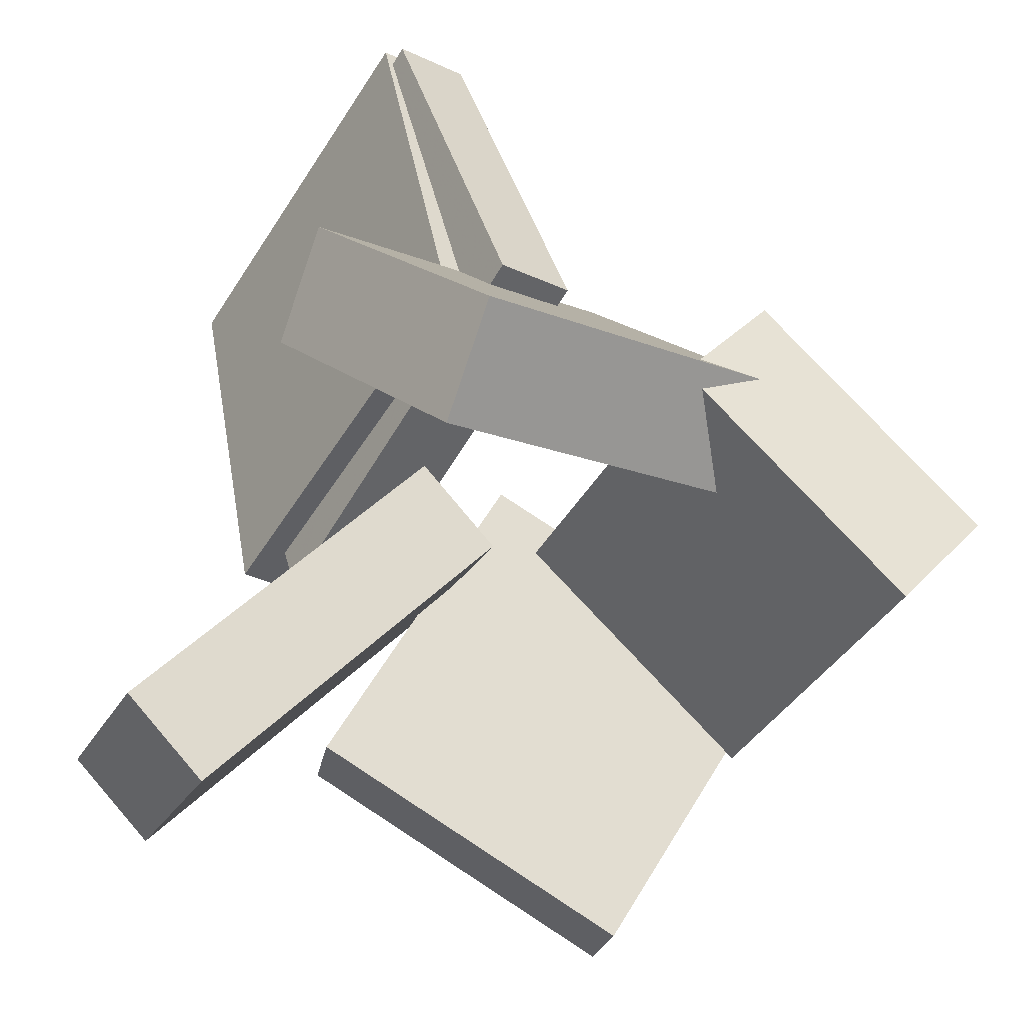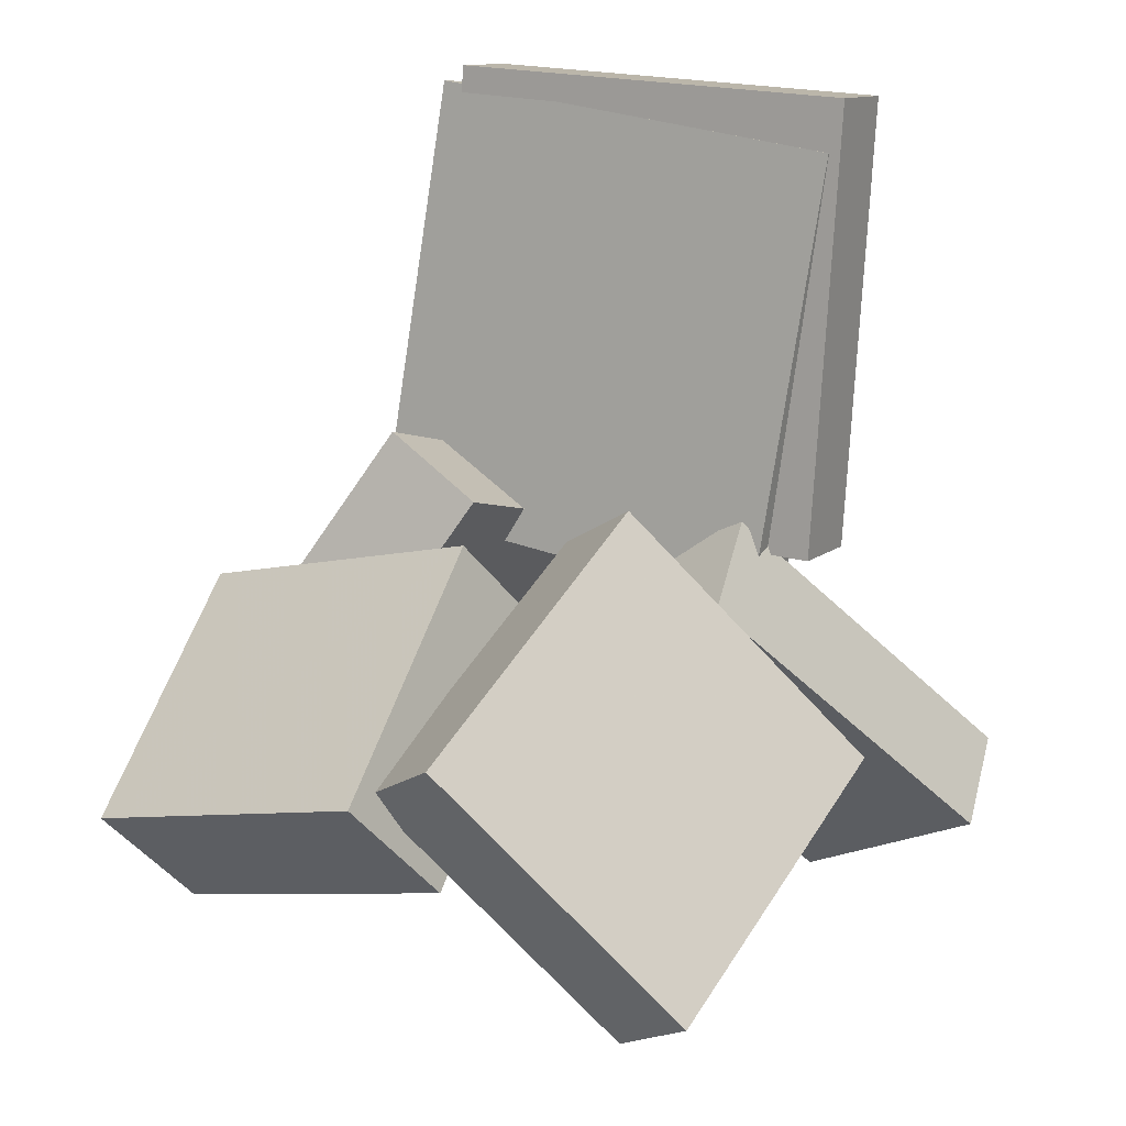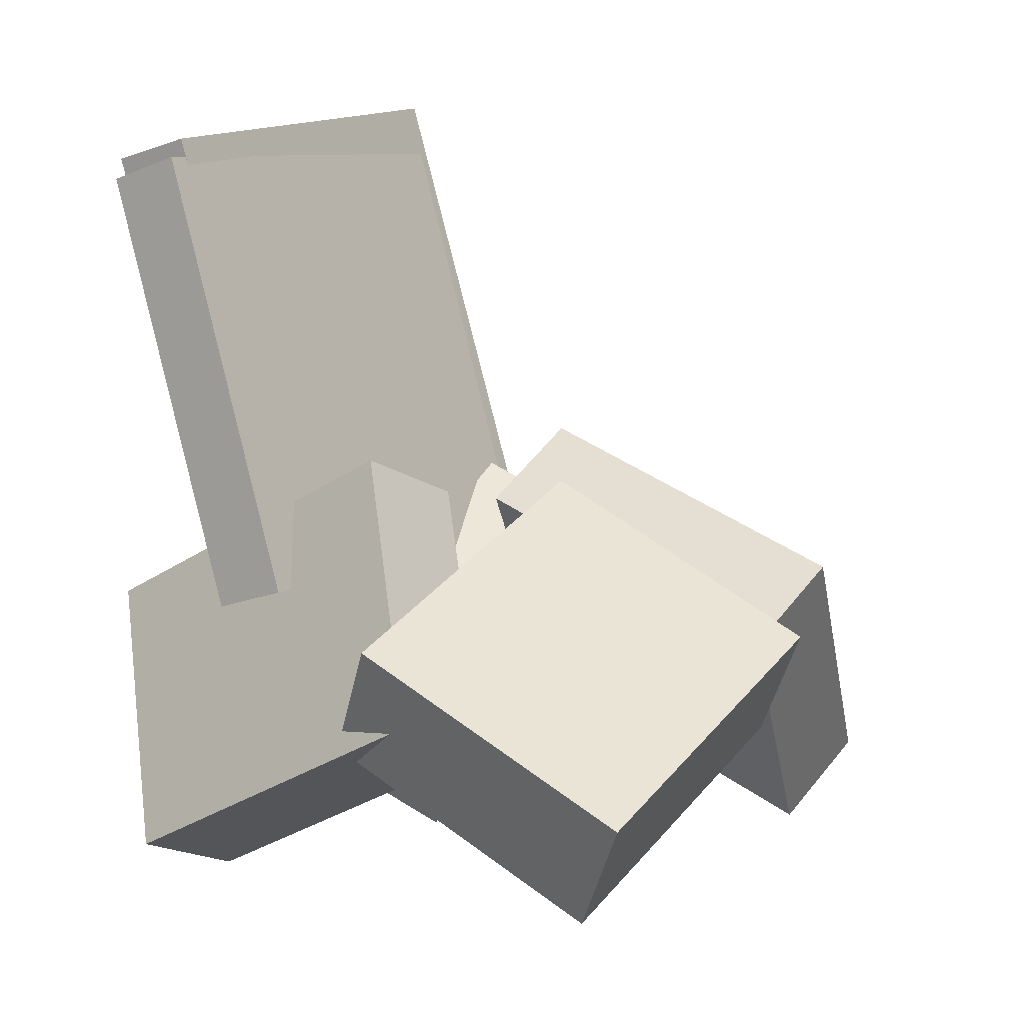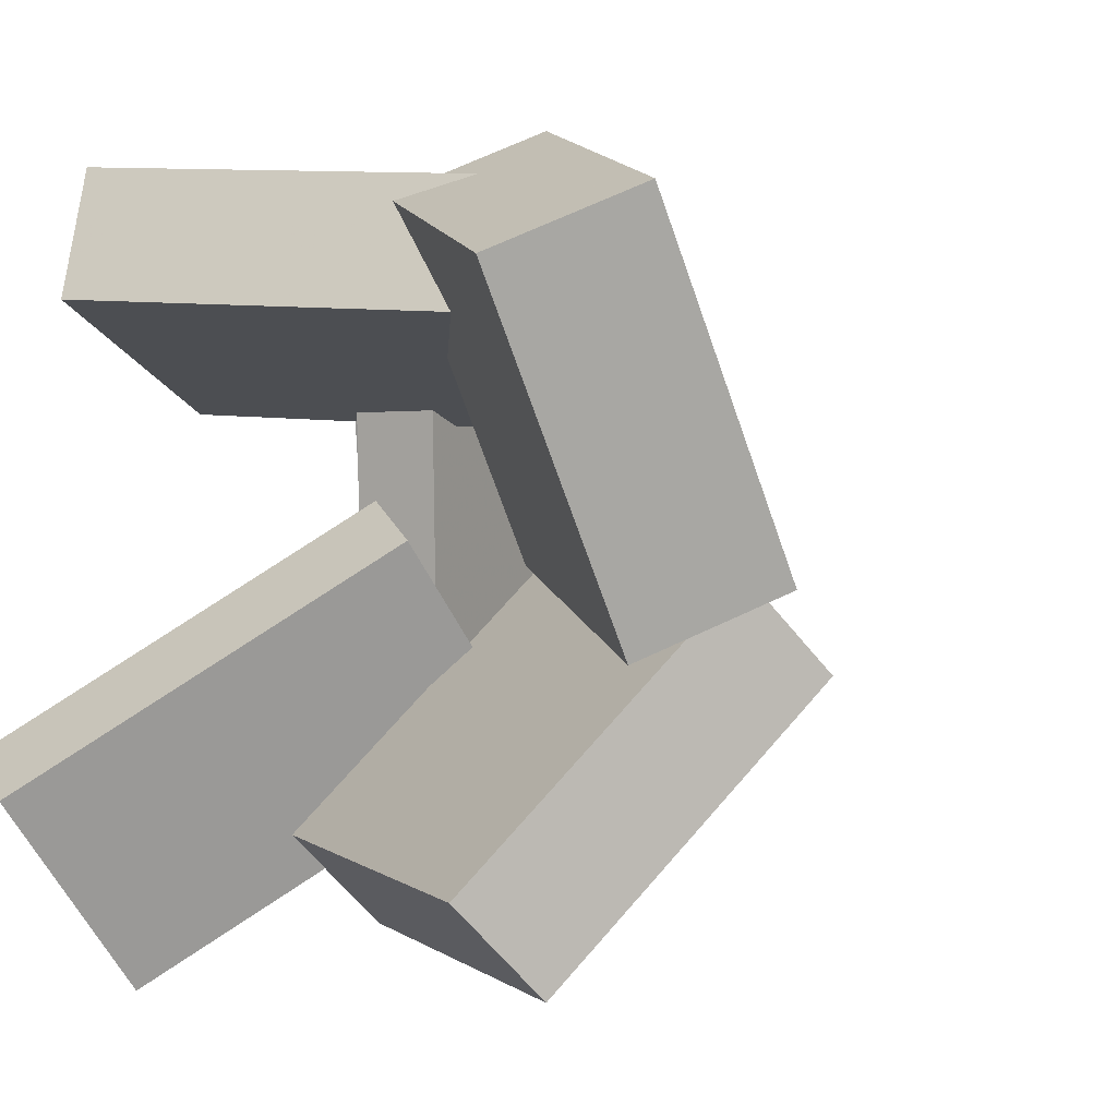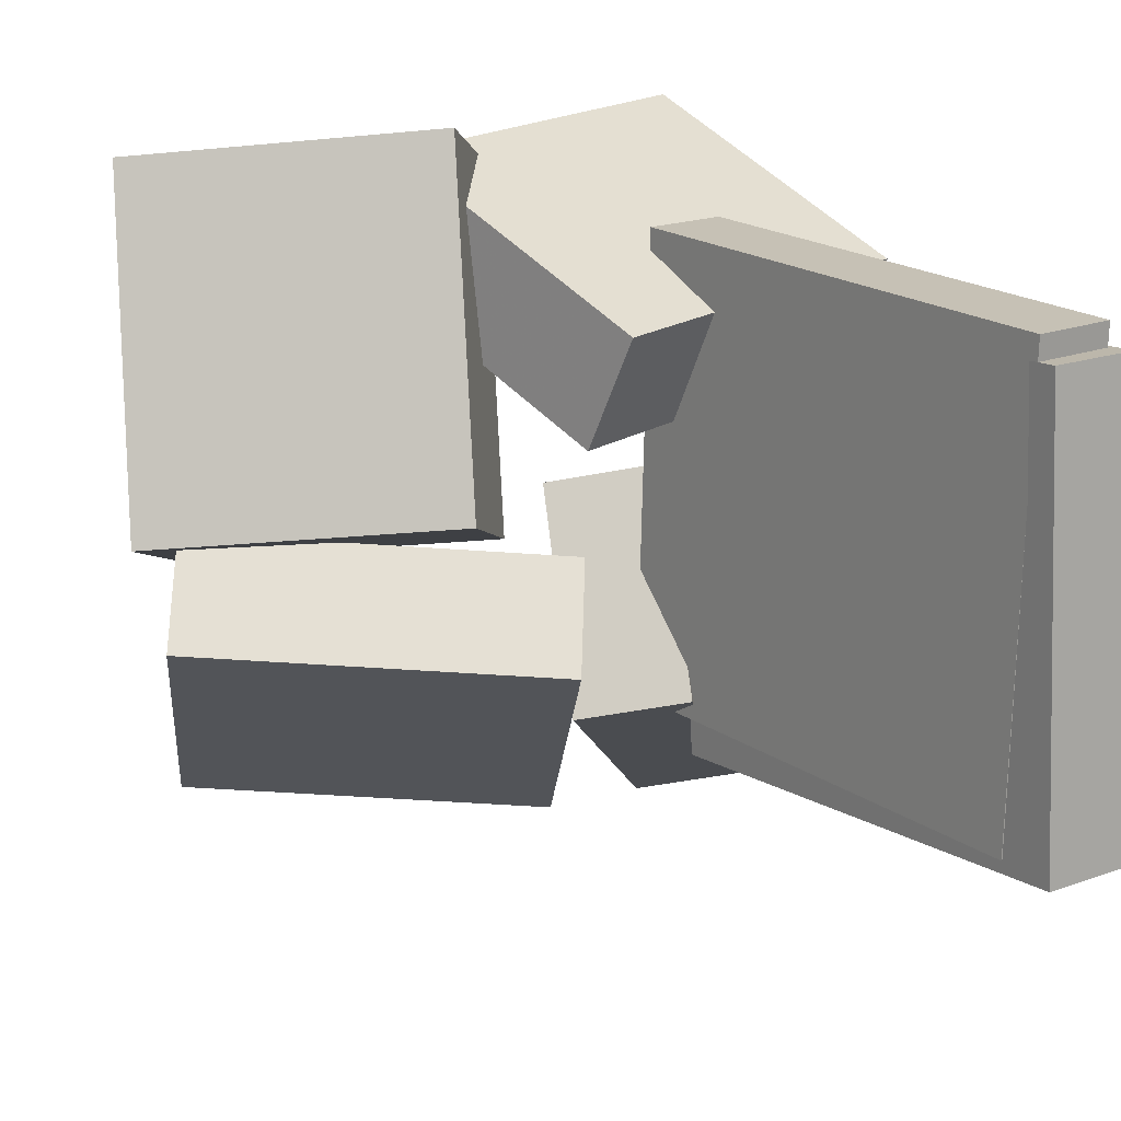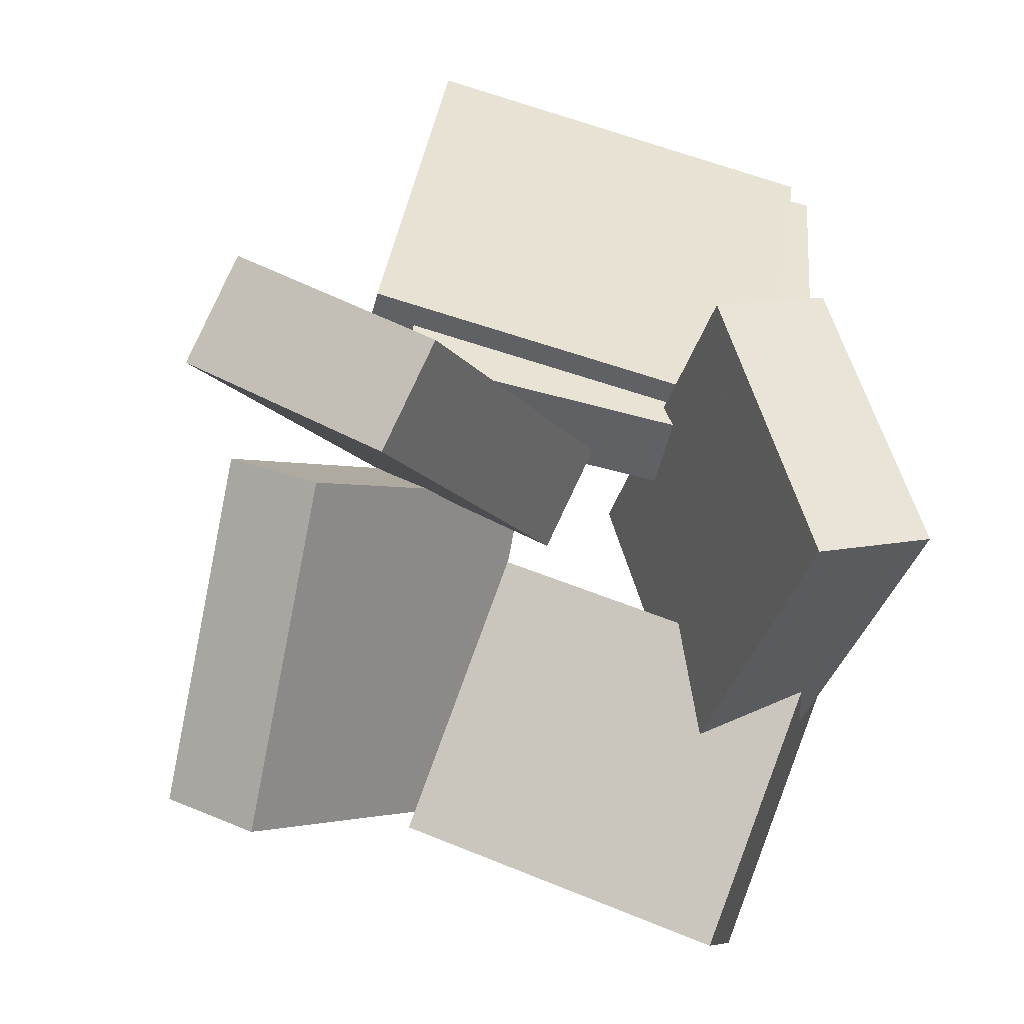
<metadata>
{"format":"obj","ext":"obj","renderer":"f3d","projection":"perspective","resolution":1024,"background":"white","views":[{"elev":-59.3,"azim":-31.9,"up":"+Y"},{"elev":28.2,"azim":118.9,"up":"+Y"},{"elev":9.4,"azim":32.3,"up":"+Y"},{"elev":8.6,"azim":45.9,"up":"+Z"},{"elev":18.7,"azim":158.2,"up":"+Z"},{"elev":-63.9,"azim":-106.3,"up":"+Y"}]}
</metadata>
<code>
v -0.167 -0.3032 -0.1709
v -0.2422 -0.2665 -0.1545
v -0.1518 -0.2076 -0.3166
v -0.227 -0.1708 -0.3003
v -0.01915 -0.07446 -0.005285
v -0.09434 -0.03767 0.01104
v -0.003974 0.02123 -0.1511
v -0.07917 0.05802 -0.1347
f 1.0 7.0 5.0
f 1.0 3.0 7.0
f 1.0 4.0 3.0
f 1.0 2.0 4.0
f 3.0 8.0 7.0
f 3.0 4.0 8.0
f 5.0 7.0 8.0
f 5.0 8.0 6.0
f 1.0 5.0 6.0
f 1.0 6.0 2.0
f 2.0 6.0 8.0
f 2.0 8.0 4.0
v -0.2281 0.3165 -0.1557
v -0.2349 0.3182 0.1861
v -0.1686 0.3345 -0.1546
v -0.1754 0.3363 0.1872
v -0.1243 -0.02588 -0.1519
v -0.1311 -0.02416 0.1899
v -0.06481 -0.007834 -0.1508
v -0.07163 -0.006112 0.191
f 9.0 15.0 13.0
f 9.0 11.0 15.0
f 9.0 12.0 11.0
f 9.0 10.0 12.0
f 11.0 16.0 15.0
f 11.0 12.0 16.0
f 13.0 15.0 16.0
f 13.0 16.0 14.0
f 9.0 13.0 14.0
f 9.0 14.0 10.0
f 10.0 14.0 16.0
f 10.0 16.0 12.0
v 0.03314 -0.01522 -0.02319
v 0.009389 -0.115 0.2237
v 0.08685 0.07477 0.01835
v 0.0631 -0.02502 0.2653
v 0.2386 -0.1262 -0.0483
v 0.2148 -0.226 0.1986
v 0.2923 -0.03626 -0.006762
v 0.2686 -0.136 0.2401
f 17.0 23.0 21.0
f 17.0 19.0 23.0
f 17.0 20.0 19.0
f 17.0 18.0 20.0
f 19.0 24.0 23.0
f 19.0 20.0 24.0
f 21.0 23.0 24.0
f 21.0 24.0 22.0
f 17.0 21.0 22.0
f 17.0 22.0 18.0
f 18.0 22.0 24.0
f 18.0 24.0 20.0
v -0.2521 -0.06804 0.06161
v -0.1557 -0.2523 0.1569
v -0.2693 -0.0333 0.1462
v -0.1729 -0.2175 0.2414
v 0.002996 0.06415 0.05912
v 0.09939 -0.1201 0.1544
v -0.01418 0.09889 0.1437
v 0.08221 -0.08534 0.239
f 25.0 31.0 29.0
f 25.0 27.0 31.0
f 25.0 28.0 27.0
f 25.0 26.0 28.0
f 27.0 32.0 31.0
f 27.0 28.0 32.0
f 29.0 31.0 32.0
f 29.0 32.0 30.0
f 25.0 29.0 30.0
f 25.0 30.0 26.0
f 26.0 30.0 32.0
f 26.0 32.0 28.0
v -0.05636 -0.1464 -0.2009
v -0.002074 0.04723 -0.02147
v -0.0315 -0.09179 -0.2674
v 0.02279 0.1019 -0.08796
v 0.2035 -0.2389 -0.1797
v 0.2577 -0.04522 -0.0002958
v 0.2283 -0.1842 -0.2462
v 0.2826 0.009409 -0.06678
f 33.0 39.0 37.0
f 33.0 35.0 39.0
f 33.0 36.0 35.0
f 33.0 34.0 36.0
f 35.0 40.0 39.0
f 35.0 36.0 40.0
f 37.0 39.0 40.0
f 37.0 40.0 38.0
f 33.0 37.0 38.0
f 33.0 38.0 34.0
f 34.0 38.0 40.0
f 34.0 40.0 36.0
v -0.2445 0.3588 -0.1616
v -0.2432 0.3341 0.1701
v -0.1797 0.3753 -0.1606
v -0.1785 0.3506 0.1711
v -0.1562 0.01432 -0.1876
v -0.155 -0.01037 0.1441
v -0.09147 0.03084 -0.1866
v -0.09019 0.006152 0.1451
f 41.0 47.0 45.0
f 41.0 43.0 47.0
f 41.0 44.0 43.0
f 41.0 42.0 44.0
f 43.0 48.0 47.0
f 43.0 44.0 48.0
f 45.0 47.0 48.0
f 45.0 48.0 46.0
f 41.0 45.0 46.0
f 41.0 46.0 42.0
f 42.0 46.0 48.0
f 42.0 48.0 44.0

</code>
